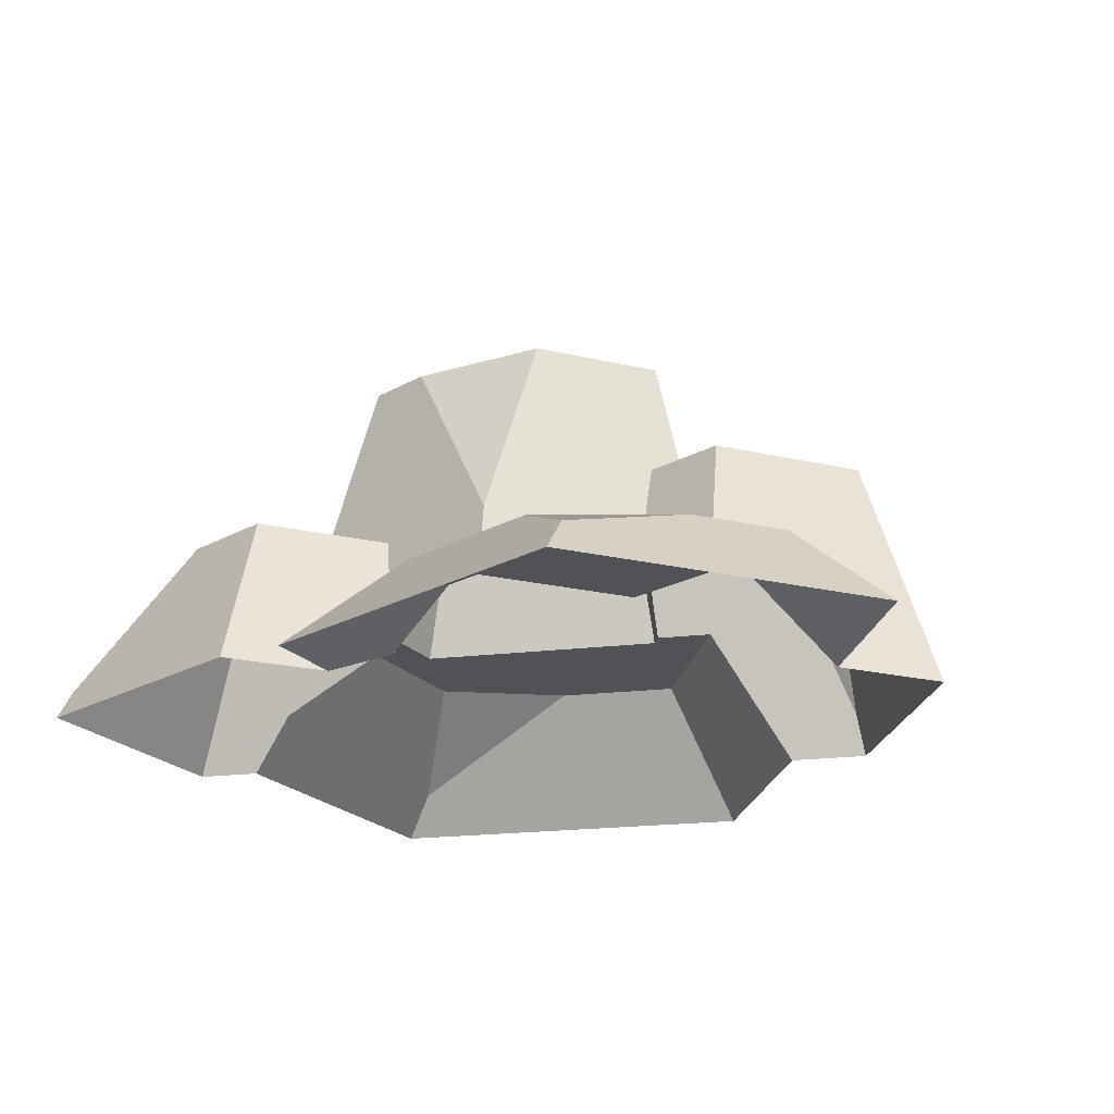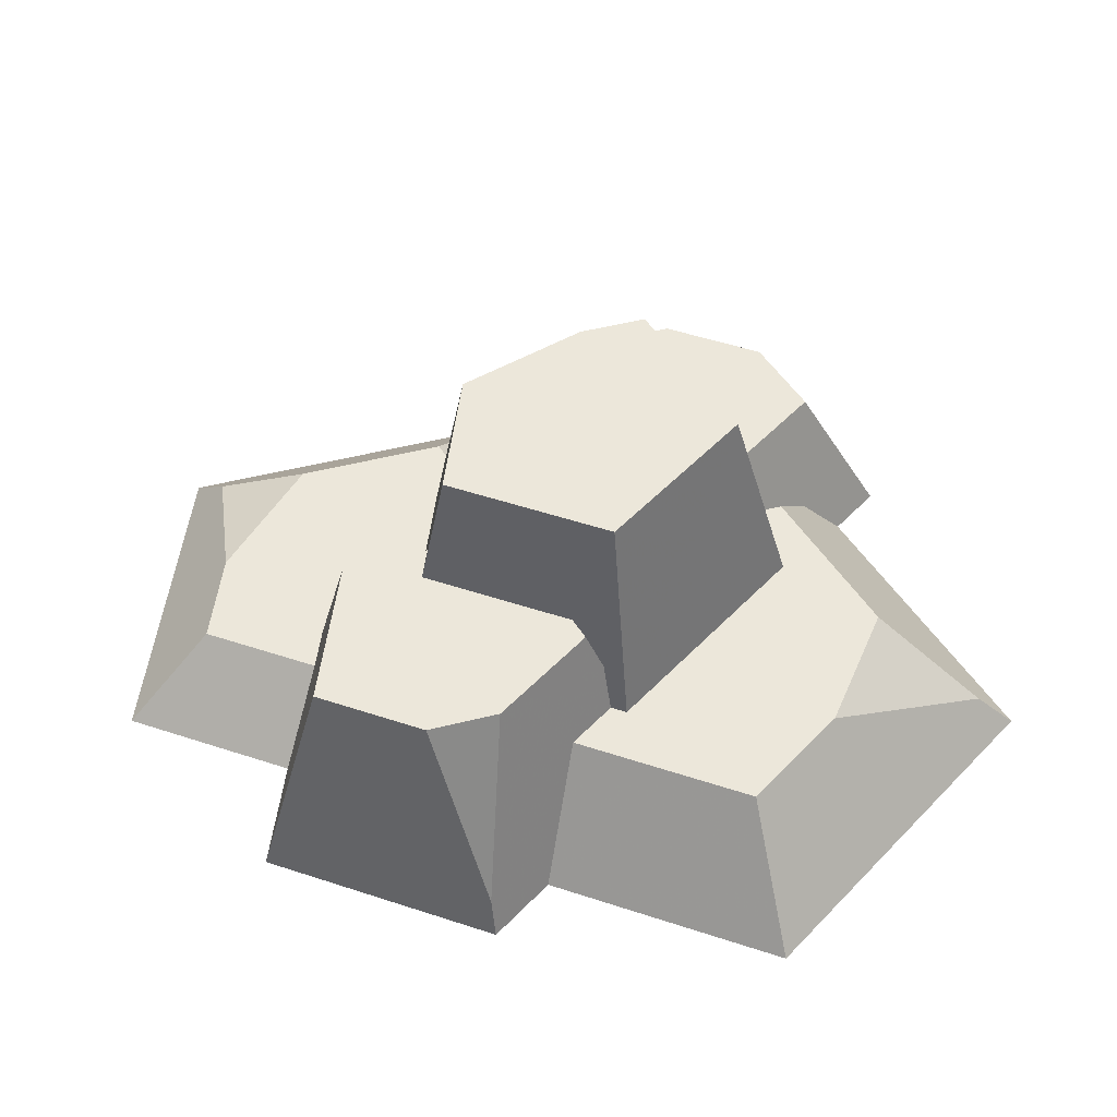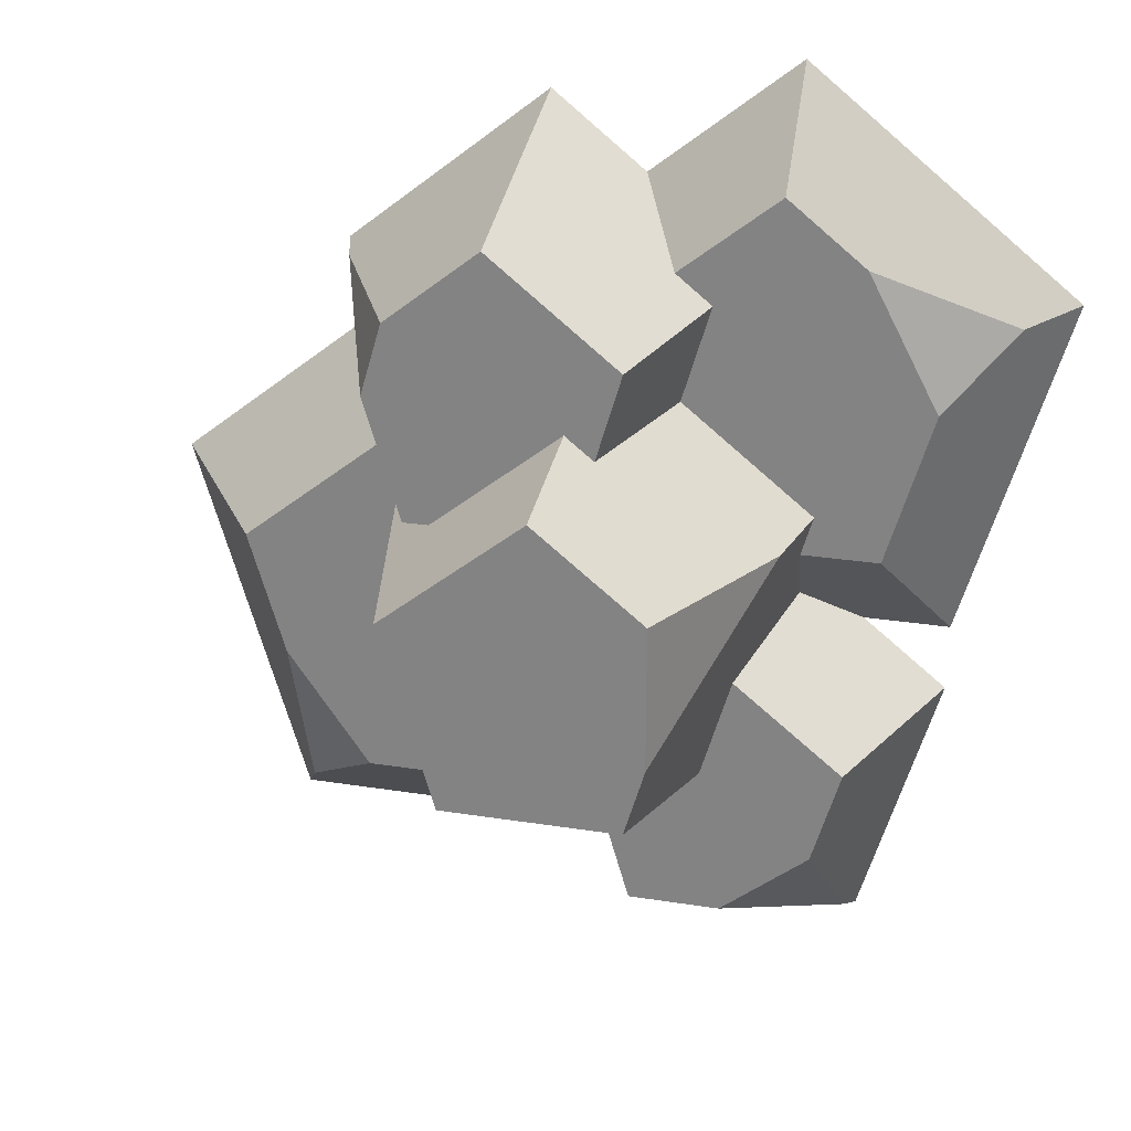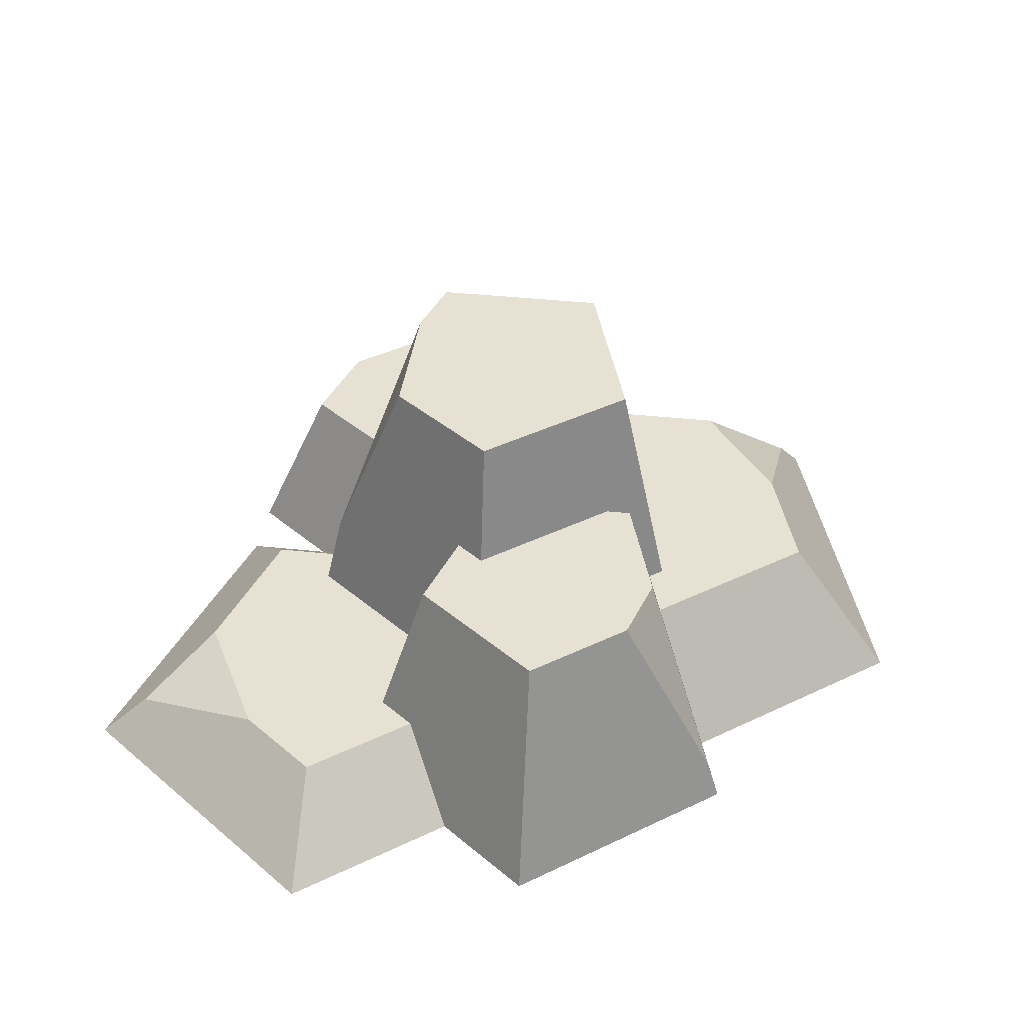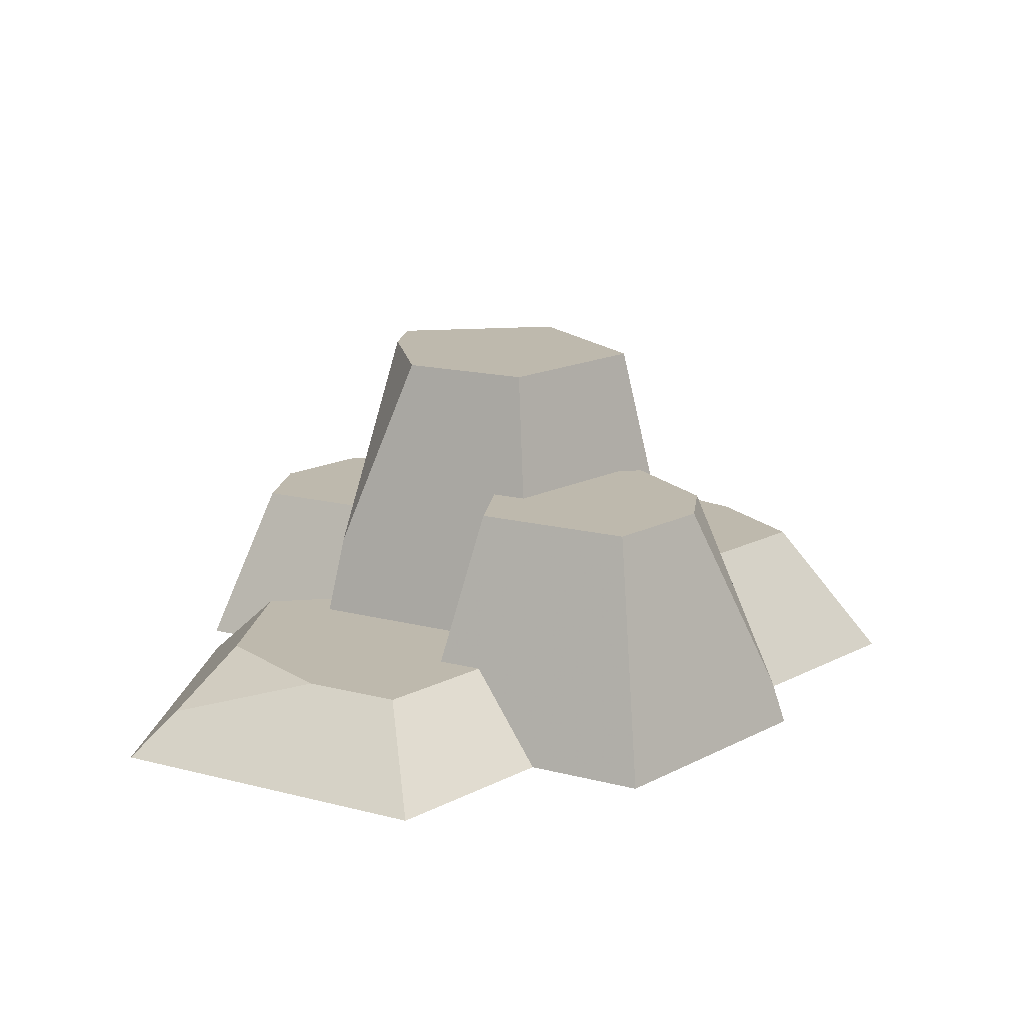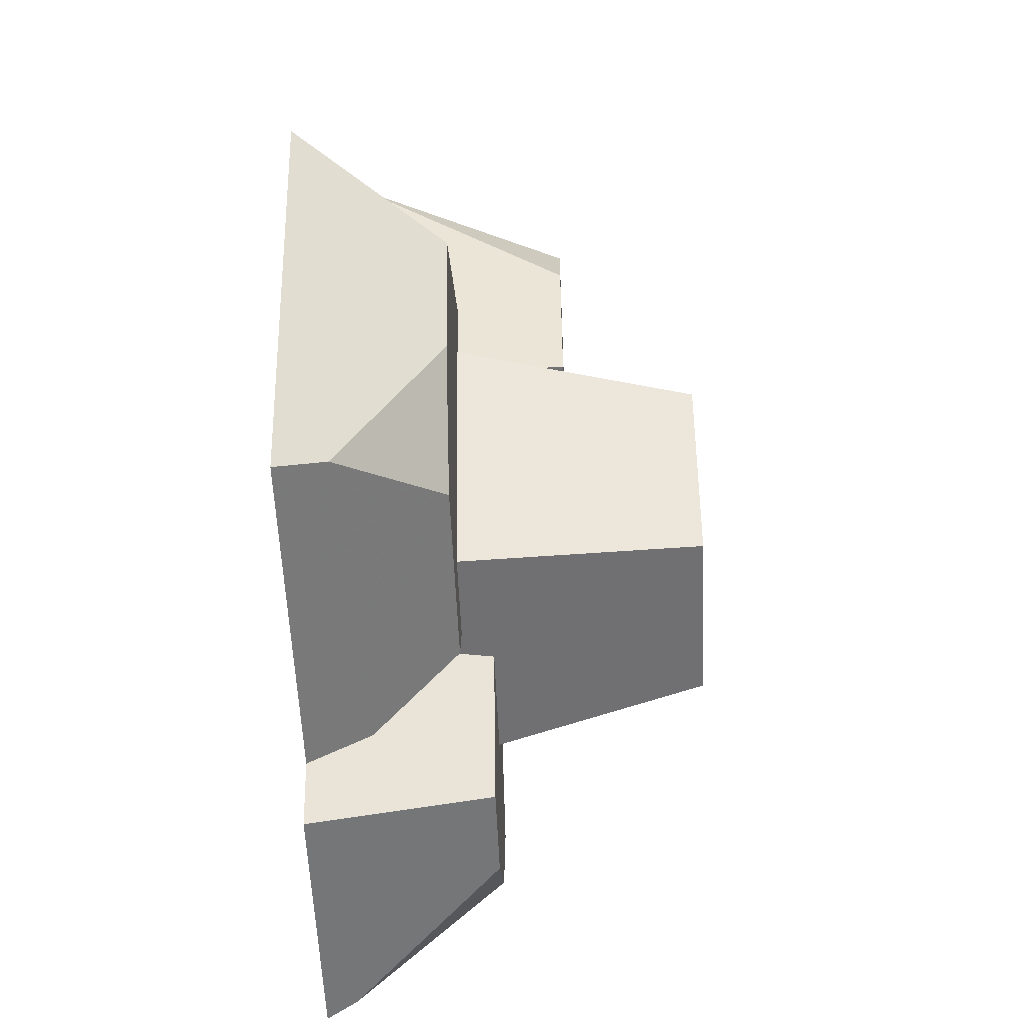
<metadata>
{"format":"obj","ext":"obj","renderer":"f3d","projection":"perspective","resolution":1024,"background":"white","views":[{"elev":-21.3,"azim":-61.5,"up":"+Y"},{"elev":51.3,"azim":58.4,"up":"+Y"},{"elev":25.8,"azim":-165.7,"up":"+Z"},{"elev":39.5,"azim":7.6,"up":"+Y"},{"elev":15.2,"azim":-9.3,"up":"+Y"},{"elev":-54.1,"azim":92.4,"up":"+Z"}]}
</metadata>
<code>
v 0.2762 0.1893 0.5286
v 0.3653 0.4186 0.3863
v 0.3653 0.4186 0.5467
v 0.6687 0.2173 0.5426
v 0.6862 0.1563 0.5427
v 0.6579 0.2743 0.561
v 0.7049 0.1563 0.6062
v 0.6981 0.2743 0.6976
v 0.7717 0 0.6816
v 0.7973 0 0.7684
v 0.7821 0.04958 0.7646
v 0.7015 0.1563 0.5304
v 0.6433 0.4186 0.5161
v 0.6292 0.2743 0.561
v 0.4852 0.2743 0.6763
v 0.4852 0.4186 0.6427
v 1 0 0.4987
v 0.8771 0.1563 0.4683
v 0.504 0.1276 0.2434
v 0.5229 0.1563 0.25
v 0.4827 0.1893 0.2577
v 0.6189 0.1563 0.25
v 0.5829 0.4186 0.3111
v 0.356 0.1893 0.2577
v 0.3875 0.4186 0.3111
v 0.2787 0.03316 0.4113
v 0.2695 0.09917 0.4885
v 0.2108 0 0.3724
v 0.1827 0.09917 0.4885
v 0.1143 0 0.3724
v 0.1316 0.09917 0.662
v 0.2114 0.09917 0.8136
v 0.05536 0.04958 0.7466
v 0.3221 0.1893 0.3729
v 0.2562 0.09917 0.5336
v 0.5689 0 0.9514
v 0.5689 0.2743 0.8628
v 0.6743 0.2743 0.7784
v 0.4851 0 0
v 0.5052 0 0.06819
v 0.4329 0.1893 0.08863
v 0.4941 0.06489 0.1217
v 0.2028 0 0
v 0.2114 0.0314 0.01471
v 0.3302 0.1893 0.08863
v 0.4535 0.2743 0.6509
v 0.425 0.2743 0.7475
v 0.4033 0.09917 0.6514
v 0.371 0.09917 0.7609
v 0.849 0.04958 0.1091
v 0.8359 0.1563 0.3286
v 0.7426 0.1563 0.1971
v 0.1155 0 0.2961
v 0.2 0.1893 0.2752
v 0.5385 0.1563 0.1971
v 0.4644 0 0.8677
v 0.4119 0.09917 0.7936
v 0.2992 0 1
v 0.2992 0.09917 0.8839
v 0 0 0.7603
v 0.8731 0 0.06819
v 0.2318 0.1893 0.1675
g snow_detail_rocksLarge
f 3 2 1
f 6 5 4
f 5 6 7
f 7 6 8
f 7 8 9
f 9 8 10
f 10 8 11
f 13 5 12
f 5 13 4
f 4 13 14
f 14 13 15
f 15 13 16
f 18 9 17
f 9 18 7
f 21 20 19
f 20 21 22
f 22 21 23
f 23 21 24
f 23 24 25
f 23 12 22
f 12 23 13
f 28 27 26
f 27 28 29
f 29 28 30
f 33 32 31
f 34 25 24
f 25 34 2
f 2 34 26
f 2 26 1
f 1 26 27
f 1 27 35
f 11 36 10
f 36 11 37
f 37 11 38
f 41 40 39
f 40 41 42
f 42 41 21
f 42 21 19
f 44 39 43
f 39 44 41
f 41 44 45
f 48 47 46
f 47 48 49
f 6 4 14
f 52 51 50
f 26 53 28
f 53 26 54
f 54 26 34
f 19 55 42
f 55 19 20
f 37 56 36
f 56 37 57
f 47 57 37
f 57 47 49
f 57 58 56
f 58 57 59
f 30 31 29
f 31 30 33
f 33 30 60
f 50 17 61
f 17 50 51
f 17 51 18
f 32 58 59
f 58 32 60
f 60 32 33
f 42 61 40
f 61 42 50
f 50 42 52
f 52 42 55
f 16 46 15
f 3 46 16
f 1 46 3
f 35 46 1
f 46 35 48
f 53 44 43
f 44 53 62
f 62 53 54
f 38 11 8
f 44 62 45
f 23 16 13
f 16 23 25
f 16 25 3
f 3 25 2
f 6 38 8
f 38 6 37
f 37 6 14
f 37 14 15
f 37 15 47
f 47 15 46
f 41 24 21
f 24 41 45
f 24 45 34
f 34 45 62
f 34 62 54
f 29 35 27
f 35 29 32
f 32 29 31
f 59 35 32
f 49 35 59
f 35 49 48
f 59 57 49
f 51 7 18
f 7 51 52
f 7 52 12
f 12 52 22
f 22 52 55
f 22 55 20
f 5 7 12

</code>
